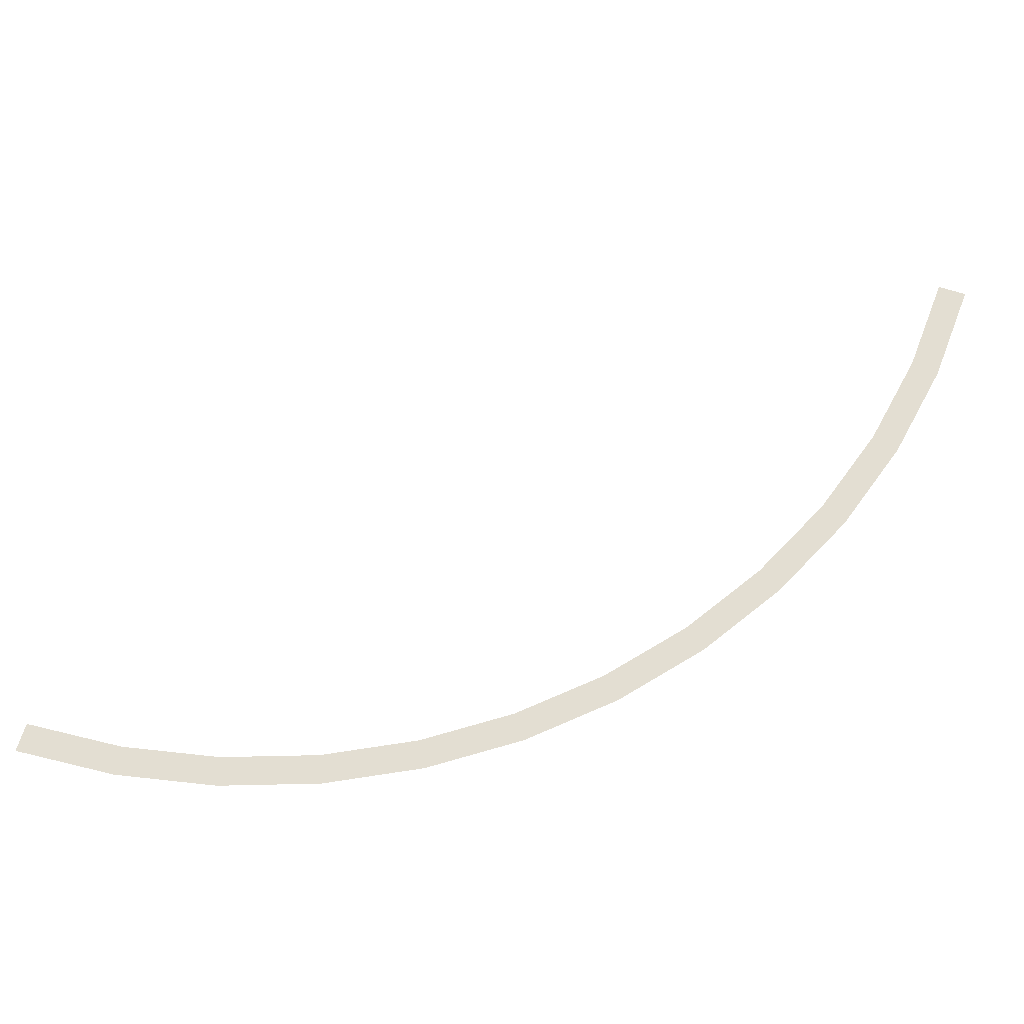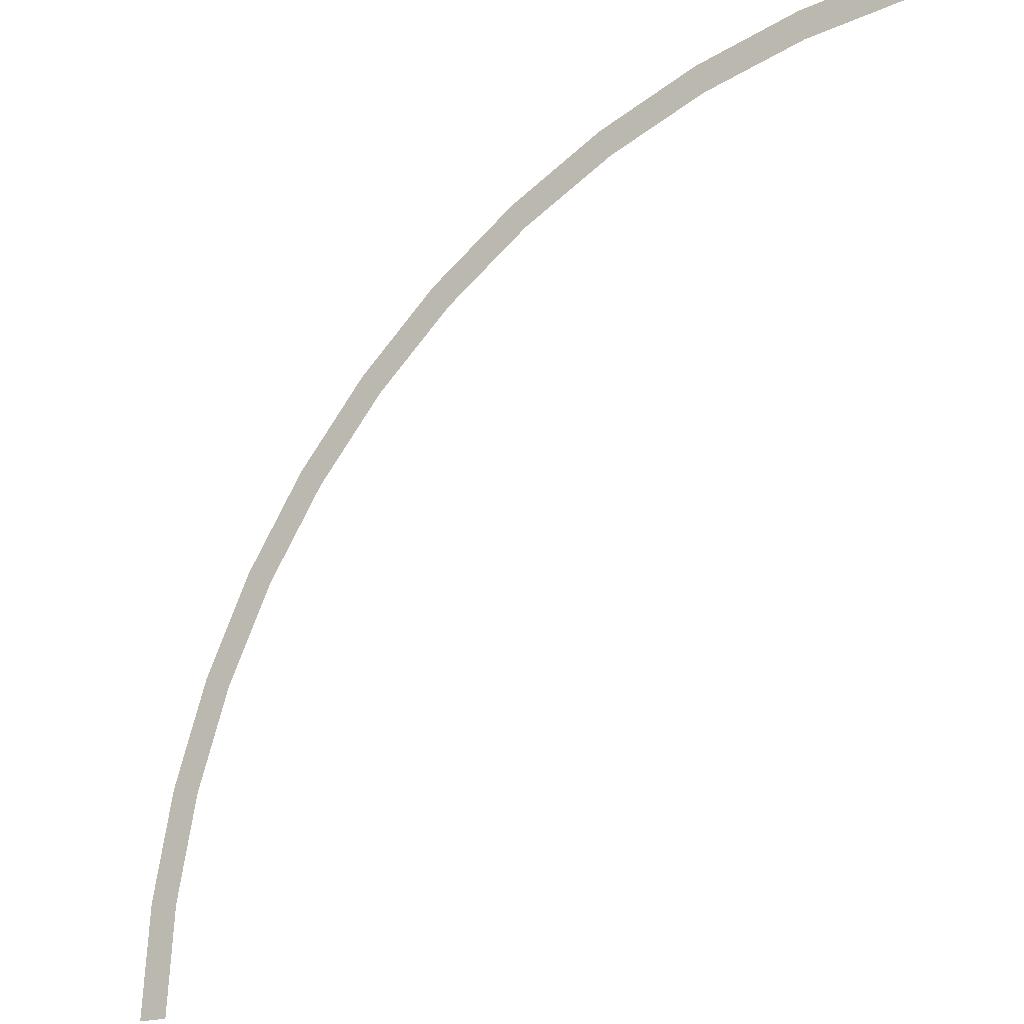
<metadata>
{"format":"obj","ext":"obj","renderer":"f3d","projection":"perspective","resolution":1024,"background":"white","views":[{"elev":67.5,"azim":17.5,"up":"+Y"},{"elev":-19.9,"azim":-145.7,"up":"+Z"}]}
</metadata>
<code>
v 1.3 0 0
v 1.35 0 0
v 1.338 0 0.1762
v 1.289 0 0.1696
v 1.289 0 0.1696
v 1.338 0 0.1762
v 1.304 0 0.3494
v 1.256 0 0.3364
v 1.256 0 0.3364
v 1.304 0 0.3494
v 1.247 0 0.5166
v 1.201 0 0.4975
v 1.201 0 0.4975
v 1.247 0 0.5166
v 1.169 0 0.675
v 1.126 0 0.65
v 1.126 0 0.65
v 1.169 0 0.675
v 1.071 0 0.8219
v 1.031 0 0.7914
v 1.031 0 0.7914
v 1.071 0 0.8219
v 0.9546 0 0.9546
v 0.9192 0 0.9192
v 0.9192 0 0.9192
v 0.9546 0 0.9546
v 0.8219 0 1.071
v 0.7914 0 1.031
v 0.7914 0 1.031
v 0.8219 0 1.071
v 0.675 0 1.169
v 0.65 0 1.126
v 0.65 0 1.126
v 0.675 0 1.169
v 0.5166 0 1.247
v 0.4975 0 1.201
v 0.4975 0 1.201
v 0.5166 0 1.247
v 0.3494 0 1.304
v 0.3364 0 1.256
v 0.3364 0 1.256
v 0.3494 0 1.304
v 0.1762 0 1.338
v 0.1696 0 1.289
v 0.1696 0 1.289
v 0.1762 0 1.338
v 0 0 1.35
v 0 0 1.3
g mesh2157
f 1 2 3
f 3 4 1
f 5 6 7
f 7 8 5
f 9 10 11
f 11 12 9
f 13 14 15
f 15 16 13
f 17 18 19
f 19 20 17
f 21 22 23
f 23 24 21
f 25 26 27
f 27 28 25
f 29 30 31
f 31 32 29
f 33 34 35
f 35 36 33
f 37 38 39
f 39 40 37
f 41 42 43
f 43 44 41
f 45 46 47
f 47 48 45

</code>
